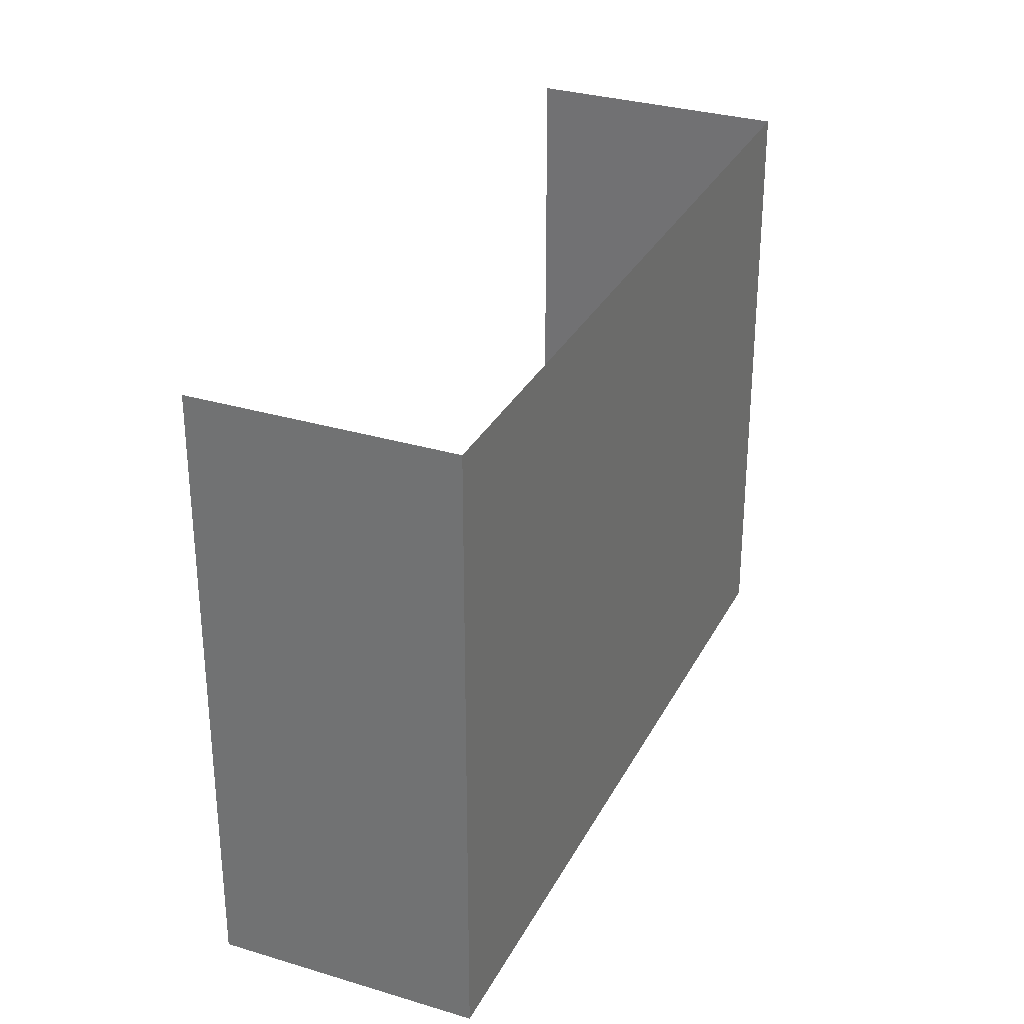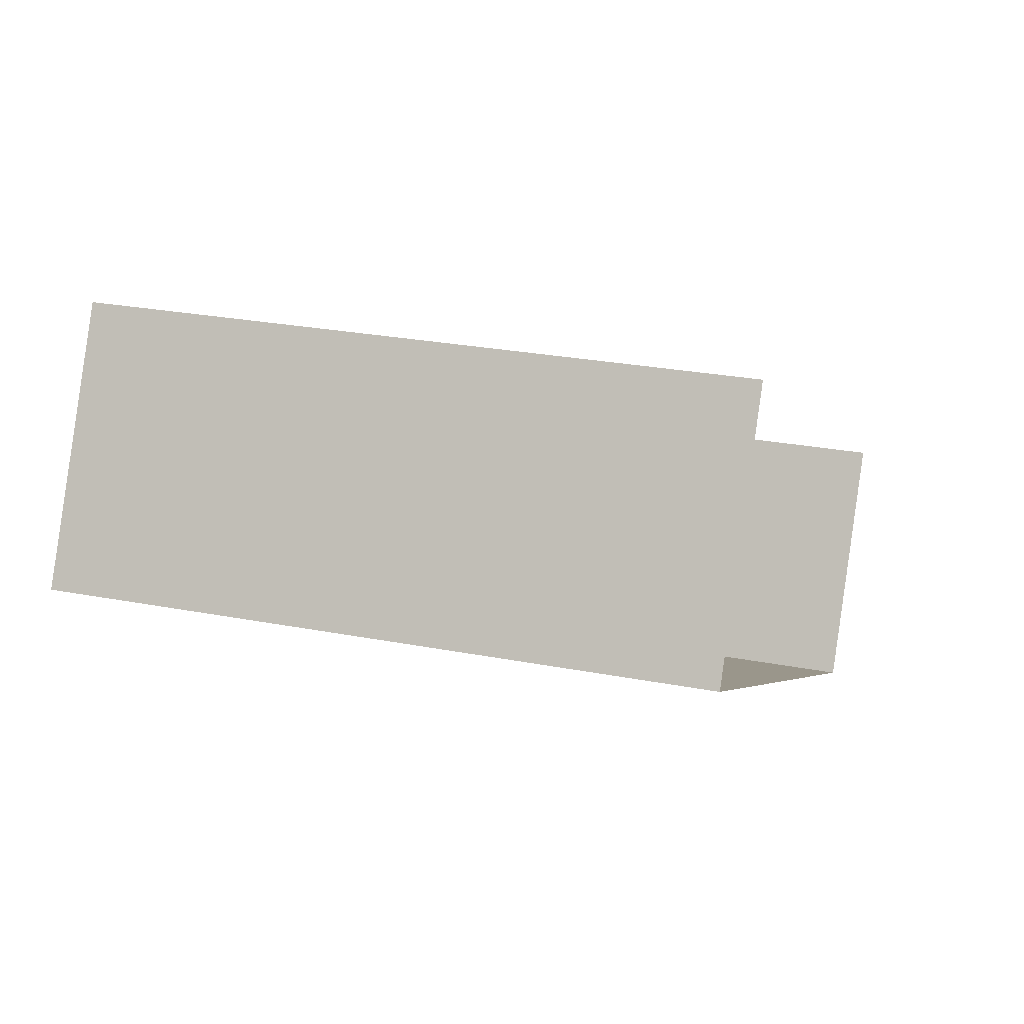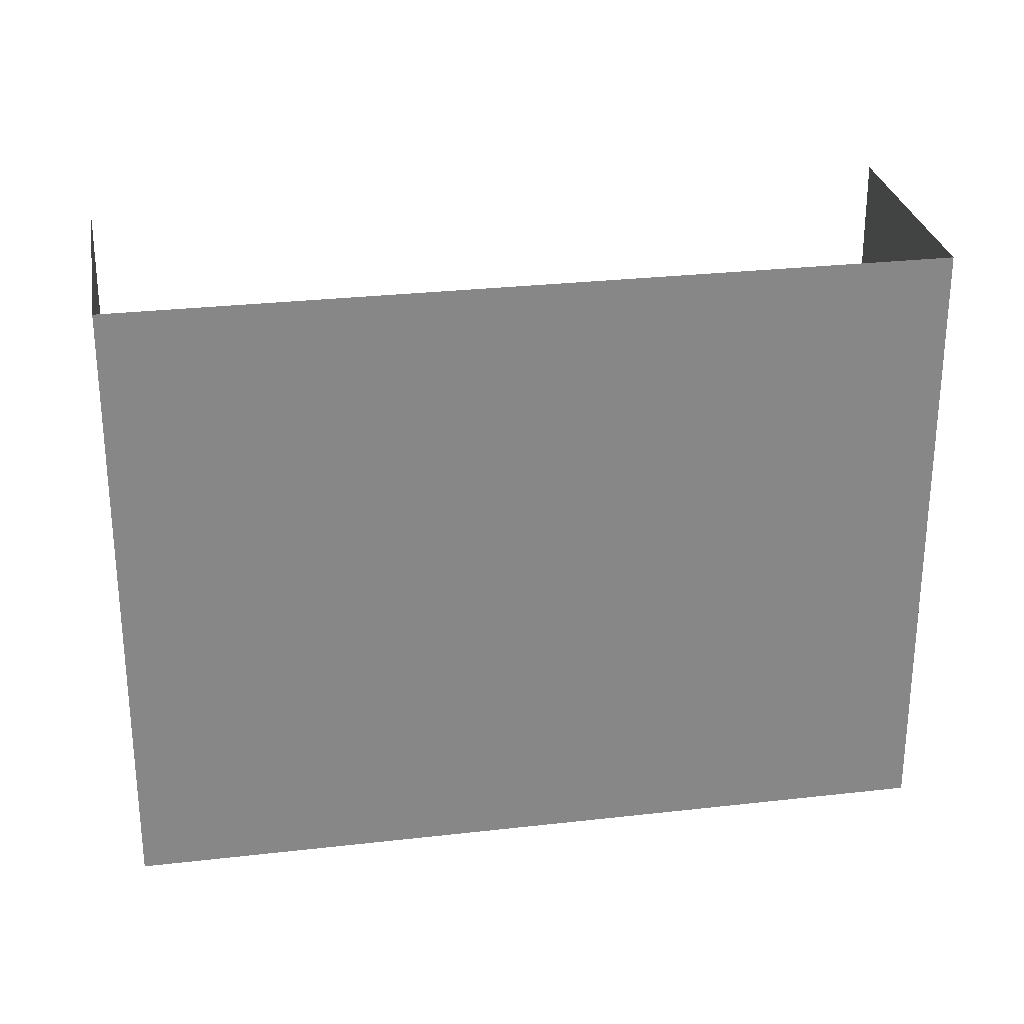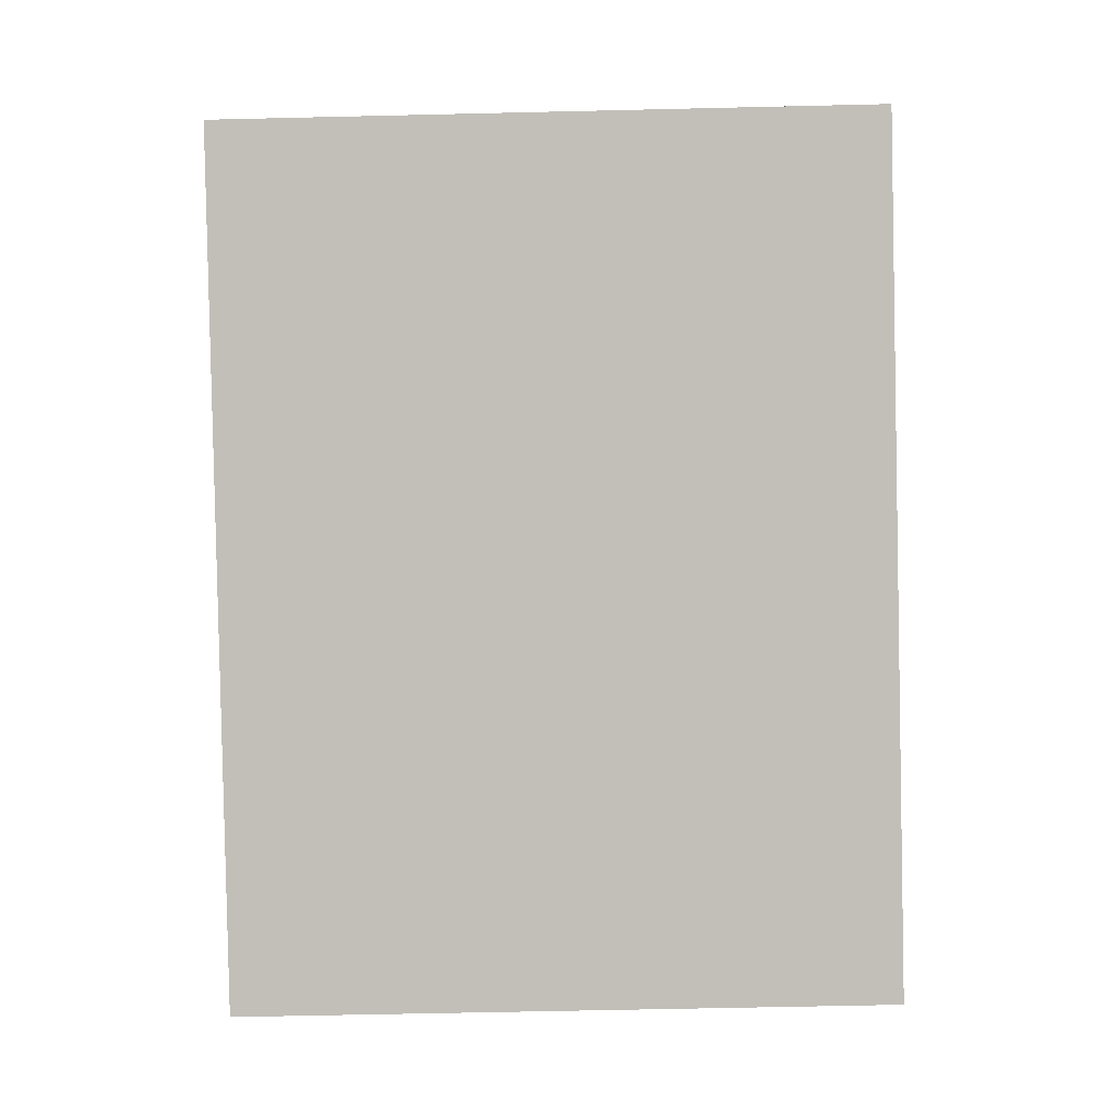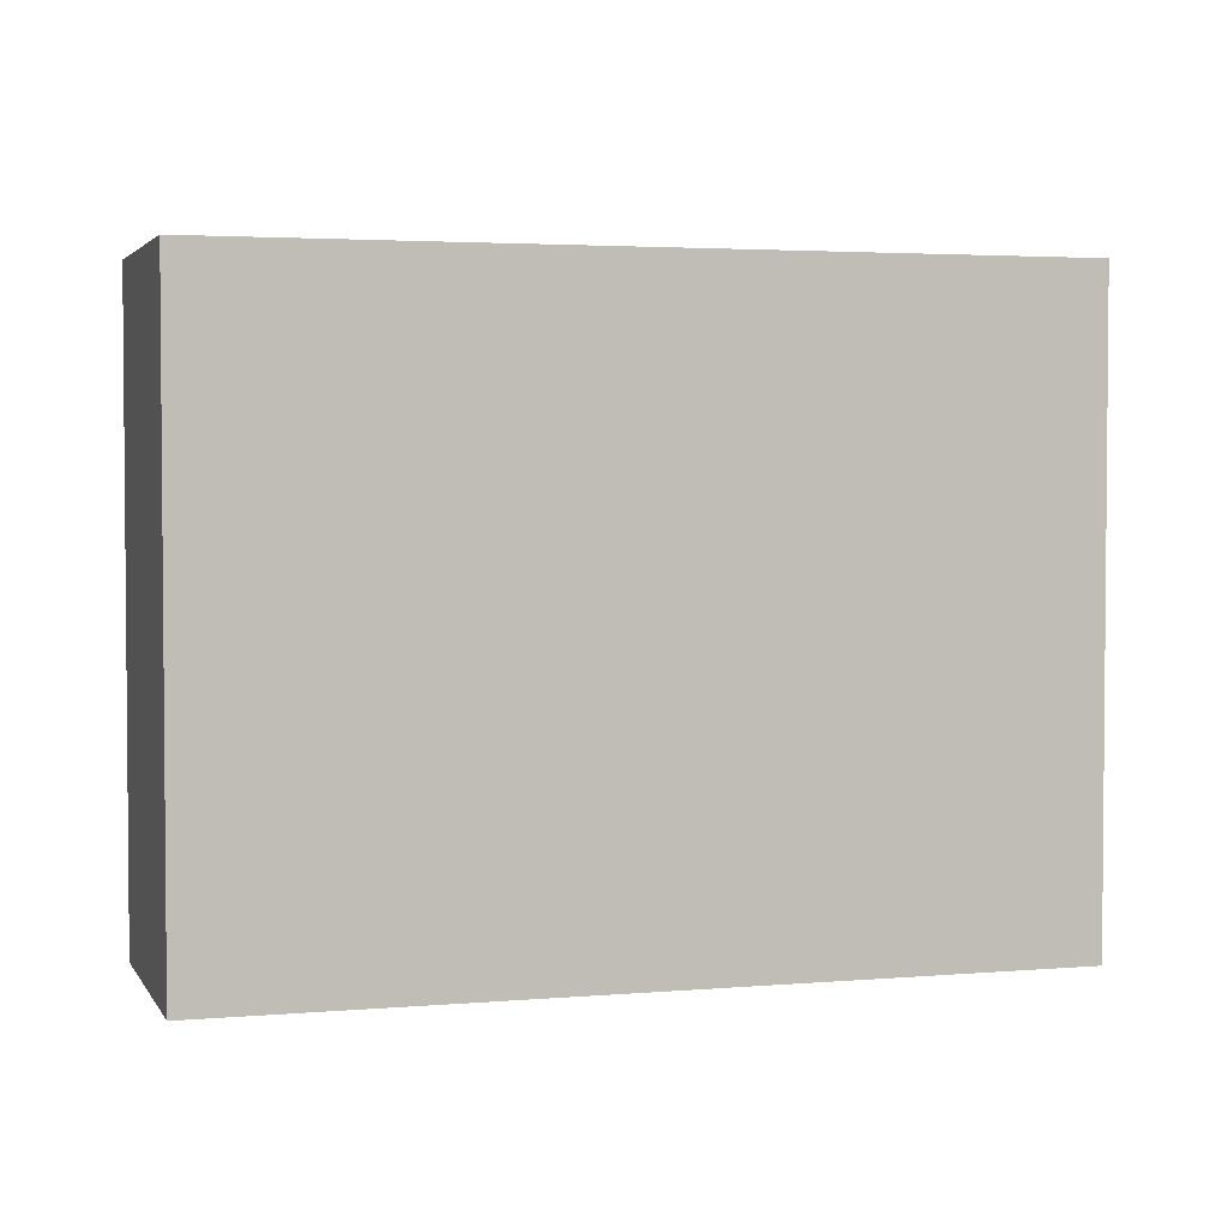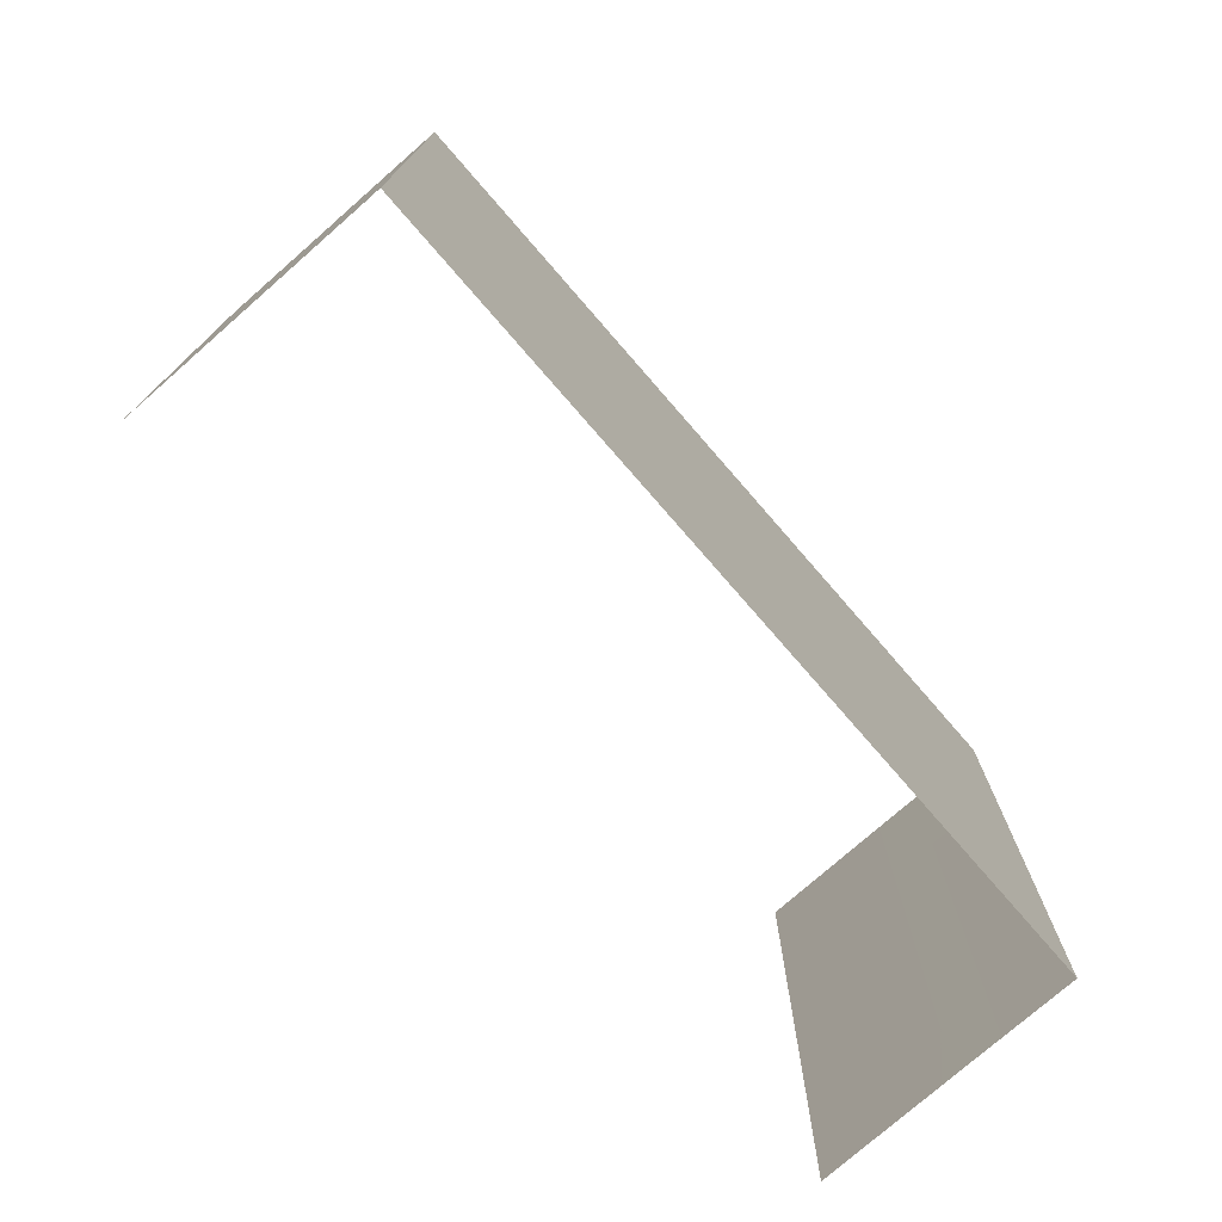
<metadata>
{"format":"obj","ext":"obj","renderer":"f3d","projection":"perspective","resolution":1024,"background":"white","views":[{"elev":30.8,"azim":-95.2,"up":"+Z"},{"elev":26.6,"azim":-73.2,"up":"+Y"},{"elev":28.0,"azim":-38.4,"up":"+Z"},{"elev":-58.3,"azim":-88.6,"up":"+Y"},{"elev":3.1,"azim":-45.3,"up":"+Z"},{"elev":-76.1,"azim":-77.5,"up":"+Z"}]}
</metadata>
<code>
o geometryt000010000010000110010110000110000110100000010100st168
v 856.1 -103.1 144.9
v 863 -106.9 150.9
v 856.1 -103.1 150.9
v 863 -106.9 144.9
v 857.3 -100.9 144.9
v 856.1 -103.1 144.9
v 856.1 -103.1 150.9
v 857.3 -100.9 150.9
v 863 -106.9 144.9
v 863.5 -106.1 144.9
v 863.5 -106.1 150.9
v 863 -106.9 150.9
v 864.3 -104.7 150.9
v 864.3 -104.7 144.9
f 1 2 3
f 1 4 2
f 5 6 7
f 5 7 8
f 9 10 11
f 9 11 12
f 10 13 11
f 10 14 13

</code>
